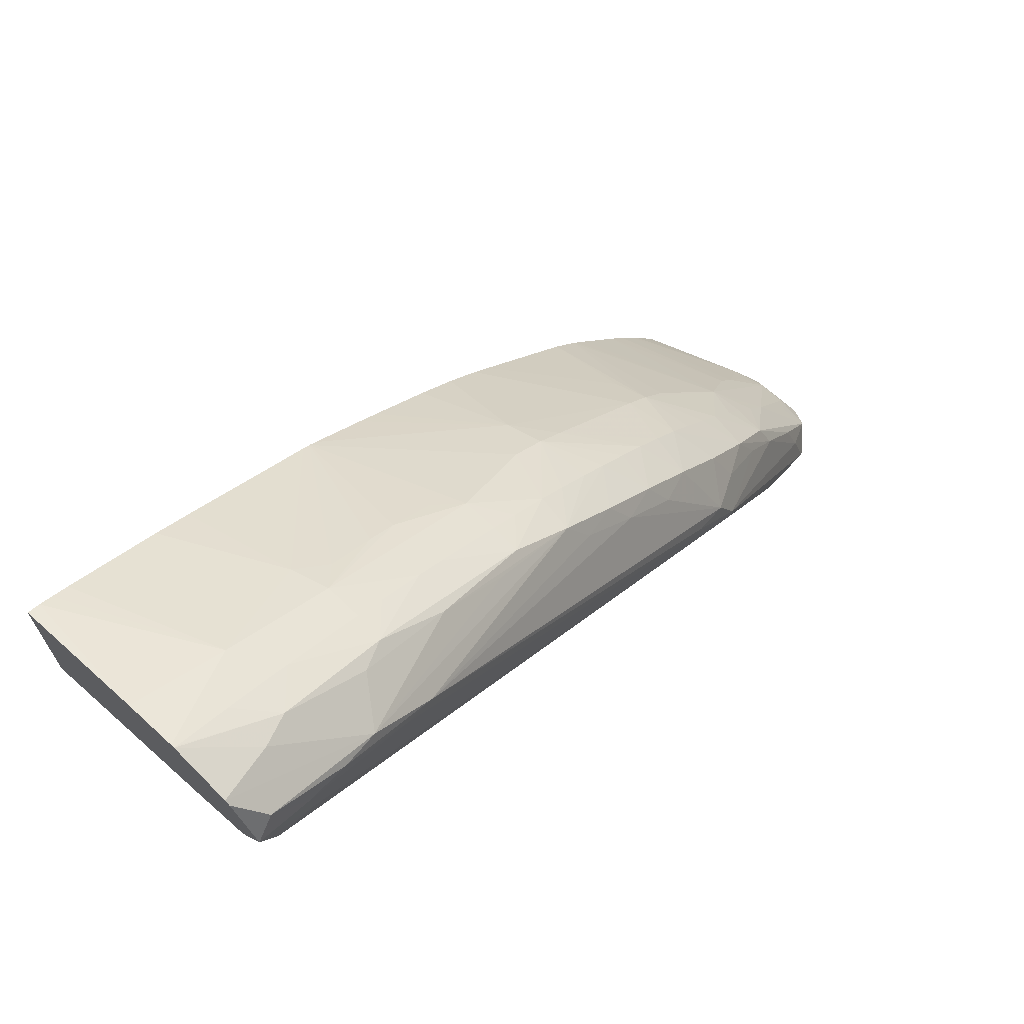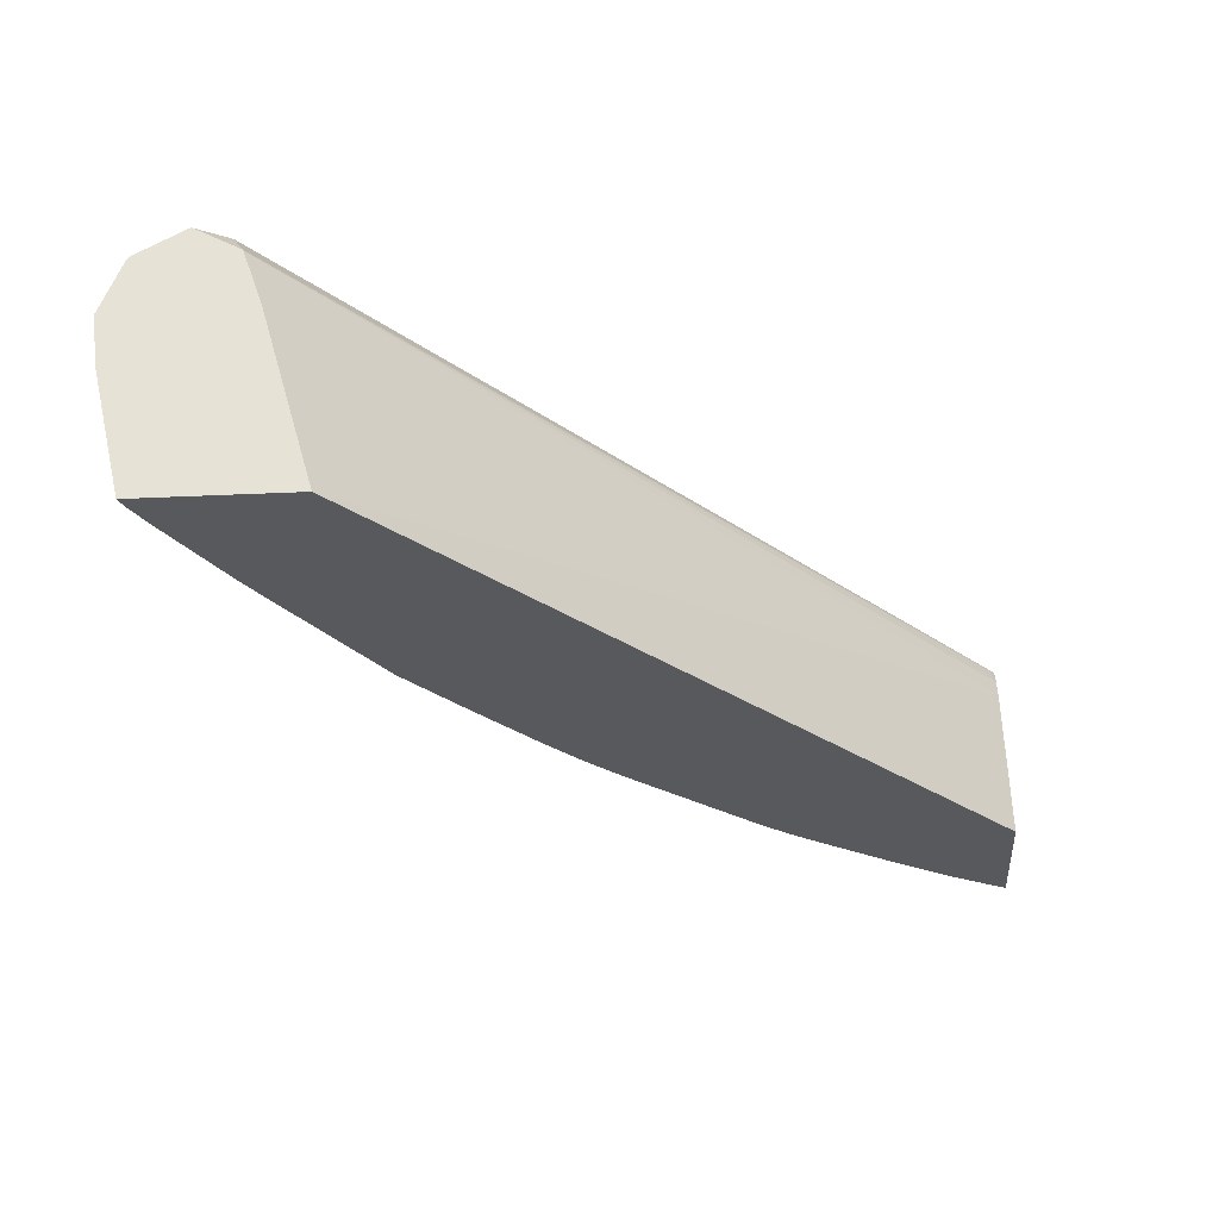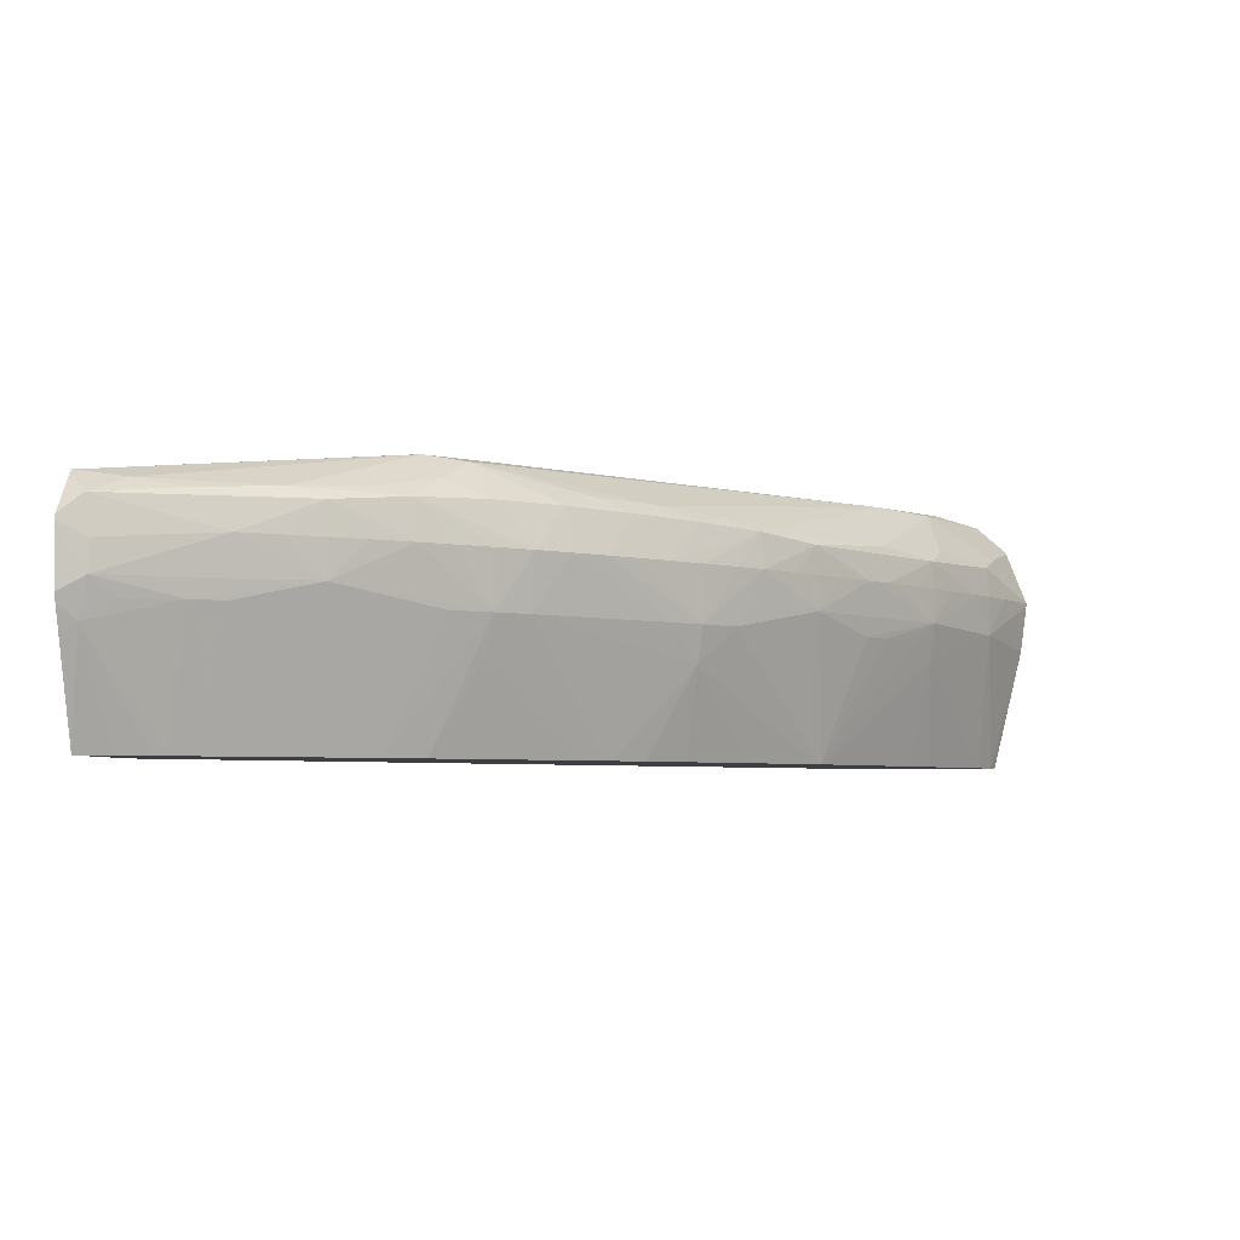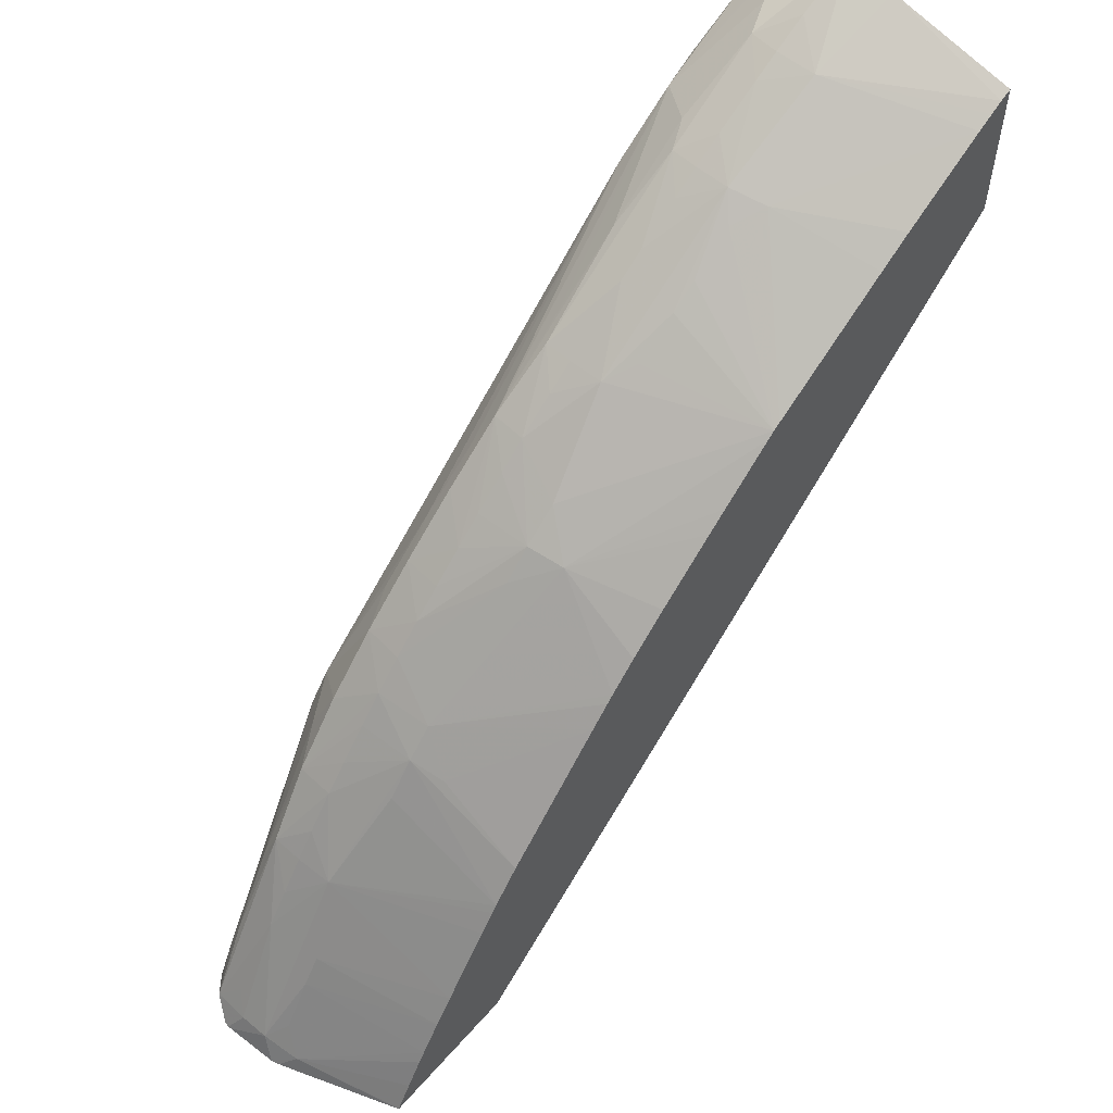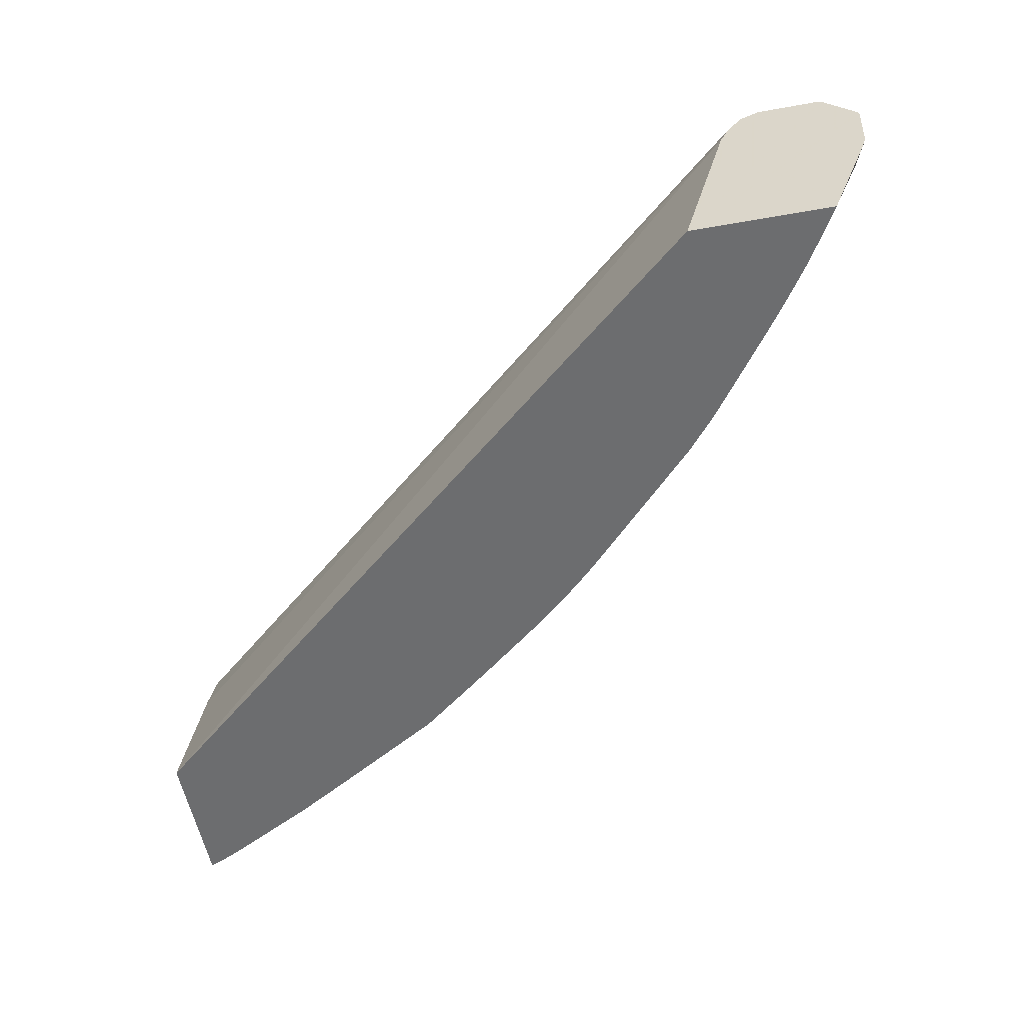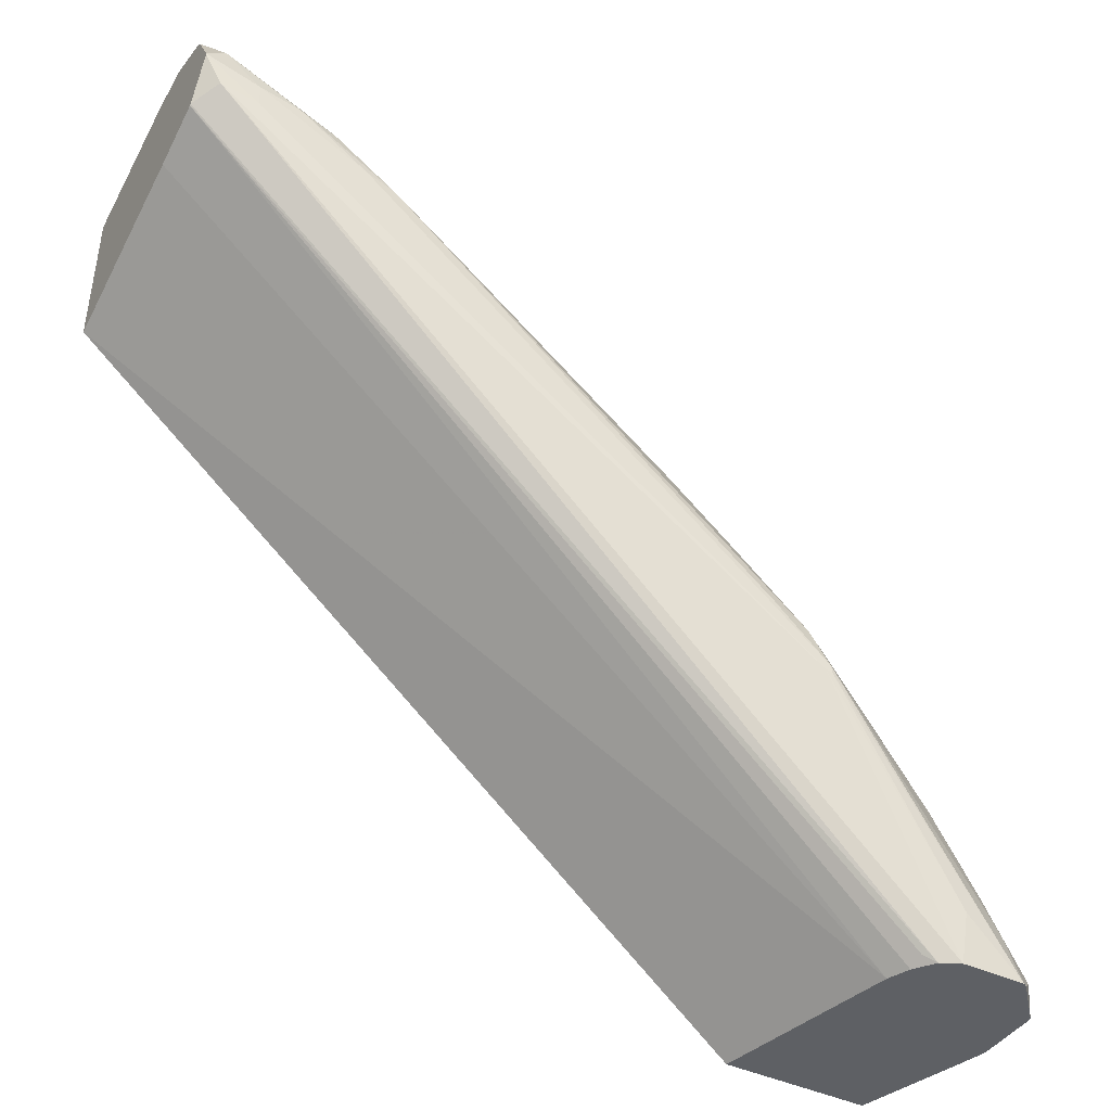
<metadata>
{"format":"obj","ext":"obj","renderer":"f3d","projection":"perspective","resolution":1024,"background":"white","views":[{"elev":69.0,"azim":-46.6,"up":"+Y"},{"elev":-29.6,"azim":-86.0,"up":"+Z"},{"elev":-4.3,"azim":97.3,"up":"+Z"},{"elev":57.4,"azim":130.7,"up":"+Y"},{"elev":-53.9,"azim":10.7,"up":"+Z"},{"elev":-43.1,"azim":-28.9,"up":"+Y"}]}
</metadata>
<code>
v 0.01375 0.03139 0.04938
v 0.01375 0.03139 0.04932
v 0.01375 0.031 0.05037
v 0.01476 0.03071 0.05015
v 0.01533 0.03057 0.04994
v 0.01381 0.03136 0.04938
v 0.01375 0.03127 0.0484
v 0.01476 0.03093 0.04938
v 0.0154 0.03061 0.04862
v 0.01375 0.03093 0.05045
v 0.01621 0.02944 0.05088
v 0.0168 0.02968 0.05013
v 0.01592 0.03035 0.04938
v 0.01541 0.03062 0.04938
v 0.01732 0.02953 0.0499
v 0.01397 0.03064 0.04606
v 0.01375 0.03072 0.04606
v 0.01449 0.03037 0.04606
v 0.0142 0.03052 0.04606
v 0.01737 0.02956 0.04873
v 0.0172 0.02947 0.04805
v 0.01375 0.03005 0.05094
v 0.01413 0.03041 0.05086
v 0.01553 0.02962 0.05095
v 0.01737 0.02855 0.05093
v 0.02153 0.02659 0.05004
v 0.01985 0.02769 0.05011
v 0.01854 0.02864 0.05008
v 0.0168 0.02987 0.04938
v 0.01787 0.02924 0.04938
v 0.01736 0.02956 0.04938
v 0.02039 0.0275 0.04991
v 0.01919 0.0284 0.04938
v 0.01868 0.02873 0.04938
v 0.01375 0.02788 0.04606
v 0.01616 0.02945 0.04606
v 0.02042 0.02753 0.04874
v 0.0191 0.02835 0.04836
v 0.01859 0.02868 0.04836
v 0.01775 0.02922 0.04838
v 0.01936 0.0275 0.04606
v 0.01923 0.02758 0.04606
v 0.01751 0.02863 0.04606
v 0.0168 0.02907 0.04606
v 0.01375 0.03004 0.05095
v 0.01476 0.02975 0.05097
v 0.0168 0.02874 0.05096
v 0.02448 0.02244 0.05091
v 0.02516 0.02214 0.05084
v 0.02293 0.02497 0.05035
v 0.02187 0.02596 0.05027
v 0.02161 0.02666 0.04938
v 0.0226 0.02562 0.0501
v 0.02323 0.02528 0.04938
v 0.02272 0.02573 0.04938
v 0.02212 0.02624 0.04938
v 0.02093 0.02717 0.04938
v 0.02042 0.02753 0.04938
v 0.01985 0.02793 0.04938
v 0.02628 0.01696 0.04606
v 0.02715 0.01696 0.04936
v 0.01375 0.02883 0.04938
v 0.0199 0.02779 0.04838
v 0.02203 0.02621 0.04836
v 0.0195 0.02739 0.04606
v 0.01375 0.03004 0.05094
v 0.01407 0.02945 0.05094
v 0.01476 0.02931 0.05097
v 0.0255 0.02146 0.05092
v 0.02592 0.02185 0.05047
v 0.02566 0.02264 0.05016
v 0.02468 0.02367 0.05015
v 0.02397 0.02398 0.05039
v 0.02366 0.02465 0.05013
v 0.02267 0.0257 0.04836
v 0.02379 0.02477 0.04938
v 0.02892 0.01696 0.04606
v 0.02733 0.01696 0.04974
v 0.01375 0.0292 0.05046
v 0.02254 0.02559 0.04769
v 0.02051 0.02658 0.04606
v 0.01375 0.02922 0.05048
v 0.0276 0.01696 0.0501
v 0.02795 0.01696 0.05026
v 0.02538 0.02134 0.05092
v 0.0255 0.02134 0.05092
v 0.0291 0.01696 0.05027
v 0.02886 0.01782 0.05017
v 0.02774 0.01985 0.05015
v 0.02697 0.02082 0.05023
v 0.02663 0.02157 0.0501
v 0.02532 0.02327 0.04938
v 0.02481 0.02379 0.04938
v 0.0243 0.0243 0.04938
v 0.02318 0.0252 0.04836
v 0.0289 0.01698 0.04606
v 0.02948 0.01724 0.04799
v 0.02956 0.01696 0.04785
v 0.02737 0.01708 0.05001
v 0.02521 0.02318 0.04836
v 0.02322 0.02423 0.04606
v 0.02271 0.02473 0.04606
v 0.022 0.02536 0.04606
v 0.02088 0.02628 0.04606
v 0.028 0.01782 0.05044
v 0.02917 0.01696 0.05022
v 0.02952 0.01731 0.04988
v 0.02865 0.01857 0.05004
v 0.02754 0.02045 0.04996
v 0.0267 0.02166 0.04938
v 0.02627 0.02217 0.04938
v 0.02576 0.02276 0.04938
v 0.02569 0.02267 0.04836
v 0.02861 0.01748 0.04606
v 0.02925 0.01777 0.04834
v 0.02958 0.0174 0.04866
v 0.02974 0.01696 0.0484
v 0.0297 0.01696 0.04825
v 0.0283 0.01799 0.04606
v 0.02817 0.0182 0.04606
v 0.0287 0.01862 0.04836
v 0.02556 0.02252 0.04772
v 0.02371 0.02373 0.04606
v 0.02335 0.0241 0.04606
v 0.02976 0.01696 0.04953
v 0.02978 0.01696 0.04944
v 0.02958 0.0174 0.0492
v 0.02931 0.01777 0.04947
v 0.02843 0.01923 0.04938
v 0.02801 0.01985 0.04938
v 0.02757 0.02048 0.04938
v 0.02721 0.02099 0.04938
v 0.02755 0.02044 0.04871
v 0.0262 0.02203 0.04836
v 0.02618 0.021 0.04606
v 0.02567 0.02162 0.04606
v 0.02978 0.01696 0.04938
v 0.02779 0.01876 0.04606
v 0.02836 0.01913 0.04836
v 0.02744 0.01927 0.04606
v 0.02656 0.02049 0.04606
v 0.02628 0.02086 0.04606
f 72 74 73
f 72 94 74
f 72 93 94
f 72 92 93
f 71 92 72
f 71 91 92
f 70 90 91
f 69 90 70
f 69 89 90
f 69 88 89
f 74 94 76
f 69 87 88
f 69 86 87
f 70 91 71
f 75 76 94
f 80 95 100
f 75 95 80
f 84 87 105
f 68 85 86
f 82 99 83
f 80 104 81
f 80 103 104
f 80 102 103
f 75 94 95
f 80 101 102
f 79 99 82
f 138 140 139
f 78 99 79
f 78 83 99
f 77 97 98
f 77 96 97
f 80 100 101
f 67 85 68
f 55 75 56
f 67 83 84
f 60 77 98
f 54 75 55
f 54 76 75
f 54 74 76
f 53 74 54
f 52 75 64
f 60 98 118
f 52 56 75
f 50 53 51
f 50 74 53
f 49 73 50
f 49 72 73
f 49 71 72
f 84 105 85
f 50 73 74
f 67 84 85
f 60 118 117
f 60 137 126
f 67 82 83
f 66 82 67
f 65 80 81
f 64 80 65
f 64 75 80
f 61 79 62
f 60 117 137
f 61 78 79
f 60 83 78
f 60 84 83
f 60 87 84
f 60 106 87
f 60 125 106
f 60 126 125
f 60 78 61
f 85 105 86
f 113 133 134
f 87 106 88
f 109 130 131
f 109 131 132
f 109 132 110
f 110 113 111
f 110 132 133
f 110 133 113
f 111 113 112
f 113 134 135
f 113 135 136
f 113 136 122
f 115 121 116
f 116 127 126
f 116 126 137
f 116 137 117
f 116 121 133
f 116 133 129
f 116 129 127
f 49 70 71
f 133 135 134
f 133 142 135
f 133 141 142
f 133 140 141
f 133 139 140
f 109 129 130
f 131 133 132
f 129 133 130
f 127 129 128
f 122 136 123
f 121 139 133
f 121 138 139
f 120 138 121
f 130 133 131
f 107 109 108
f 107 129 109
f 107 128 129
f 93 100 95
f 92 113 100
f 92 112 113
f 92 100 93
f 91 109 110
f 91 112 92
f 93 95 94
f 91 111 112
f 89 91 90
f 89 109 91
f 89 108 109
f 88 108 89
f 88 107 108
f 88 106 107
f 91 110 111
f 86 105 87
f 96 114 97
f 97 116 117
f 107 127 128
f 107 126 127
f 107 125 126
f 106 125 107
f 100 124 101
f 100 123 124
f 97 115 116
f 100 122 123
f 97 121 115
f 97 120 121
f 97 119 120
f 97 114 119
f 97 118 98
f 97 117 118
f 100 113 122
f 49 69 70
f 16 35 17
f 47 69 48
f 9 21 18
f 10 22 23
f 10 23 11
f 11 23 24
f 11 24 25
f 11 25 26
f 11 26 27
f 11 27 28
f 11 28 12
f 12 28 15
f 13 15 29
f 13 29 20
f 15 30 31
f 15 31 29
f 15 28 32
f 15 32 33
f 15 33 34
f 16 101 124
f 16 102 101
f 16 103 102
f 16 104 103
f 16 81 104
f 16 65 81
f 9 20 21
f 16 41 65
f 16 43 42
f 16 44 43
f 16 36 44
f 16 18 36
f 16 19 18
f 15 34 30
f 16 42 41
f 16 124 123
f 9 13 20
f 9 19 16
f 48 69 49
f 1 2 7
f 1 7 17
f 1 17 35
f 1 35 62
f 1 62 79
f 1 79 82
f 1 82 66
f 1 66 45
f 1 45 22
f 1 22 10
f 1 10 3
f 1 3 4
f 1 4 5
f 1 5 6
f 1 6 2
f 2 6 8
f 9 18 19
f 8 14 9
f 7 9 16
f 7 16 17
f 5 12 15
f 5 8 6
f 9 14 13
f 5 14 8
f 4 12 5
f 4 11 12
f 3 11 4
f 3 10 11
f 2 9 7
f 2 8 9
f 5 13 14
f 16 123 136
f 5 15 13
f 16 135 142
f 26 32 28
f 26 28 27
f 26 51 53
f 26 53 54
f 26 54 55
f 26 55 56
f 26 56 52
f 32 52 57
f 32 57 58
f 32 58 59
f 32 59 33
f 33 59 37
f 35 60 61
f 35 61 62
f 37 41 63
f 37 63 38
f 37 58 57
f 16 136 135
f 46 69 47
f 46 86 69
f 46 68 86
f 45 68 46
f 45 67 68
f 26 52 32
f 45 66 67
f 39 41 40
f 38 41 39
f 38 63 41
f 37 64 41
f 37 52 64
f 37 57 52
f 41 64 65
f 25 51 26
f 37 59 58
f 25 49 50
f 20 30 34
f 20 31 30
f 20 29 31
f 18 21 36
f 16 60 35
f 16 96 77
f 20 34 33
f 16 114 96
f 16 120 119
f 16 138 120
f 16 140 138
f 16 141 140
f 25 50 51
f 16 142 141
f 16 119 114
f 20 33 37
f 16 77 60
f 20 38 39
f 25 47 48
f 20 37 38
f 24 47 25
f 24 46 47
f 23 46 24
f 22 45 46
f 21 44 36
f 22 46 23
f 21 43 44
f 21 42 43
f 21 41 42
f 21 40 41
f 20 40 21
f 20 39 40
f 25 48 49

</code>
